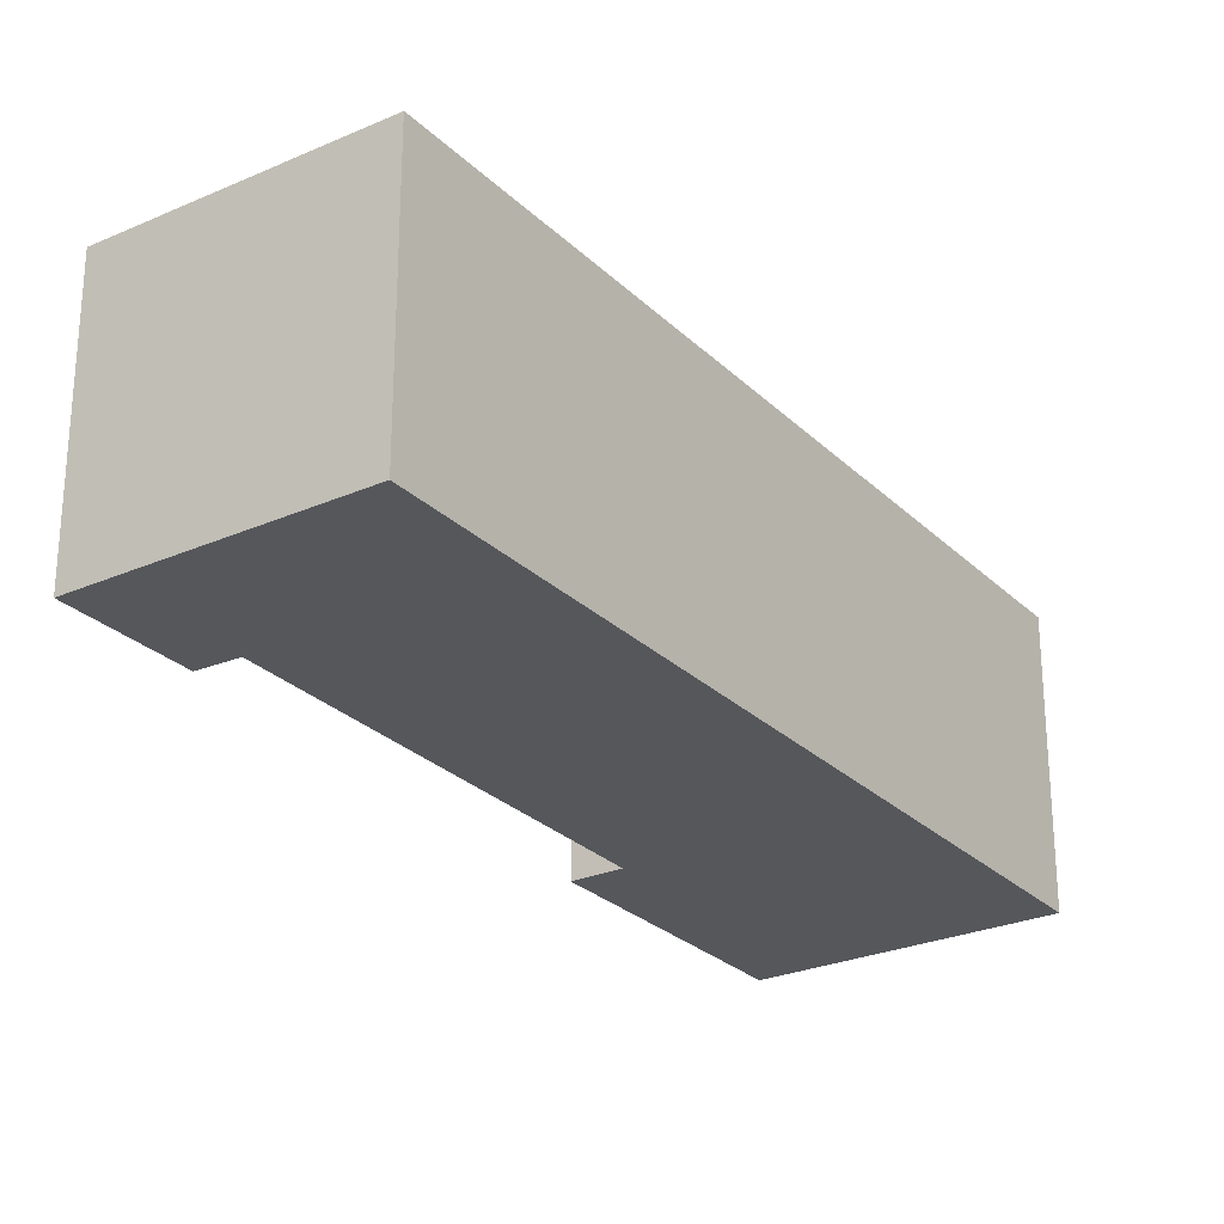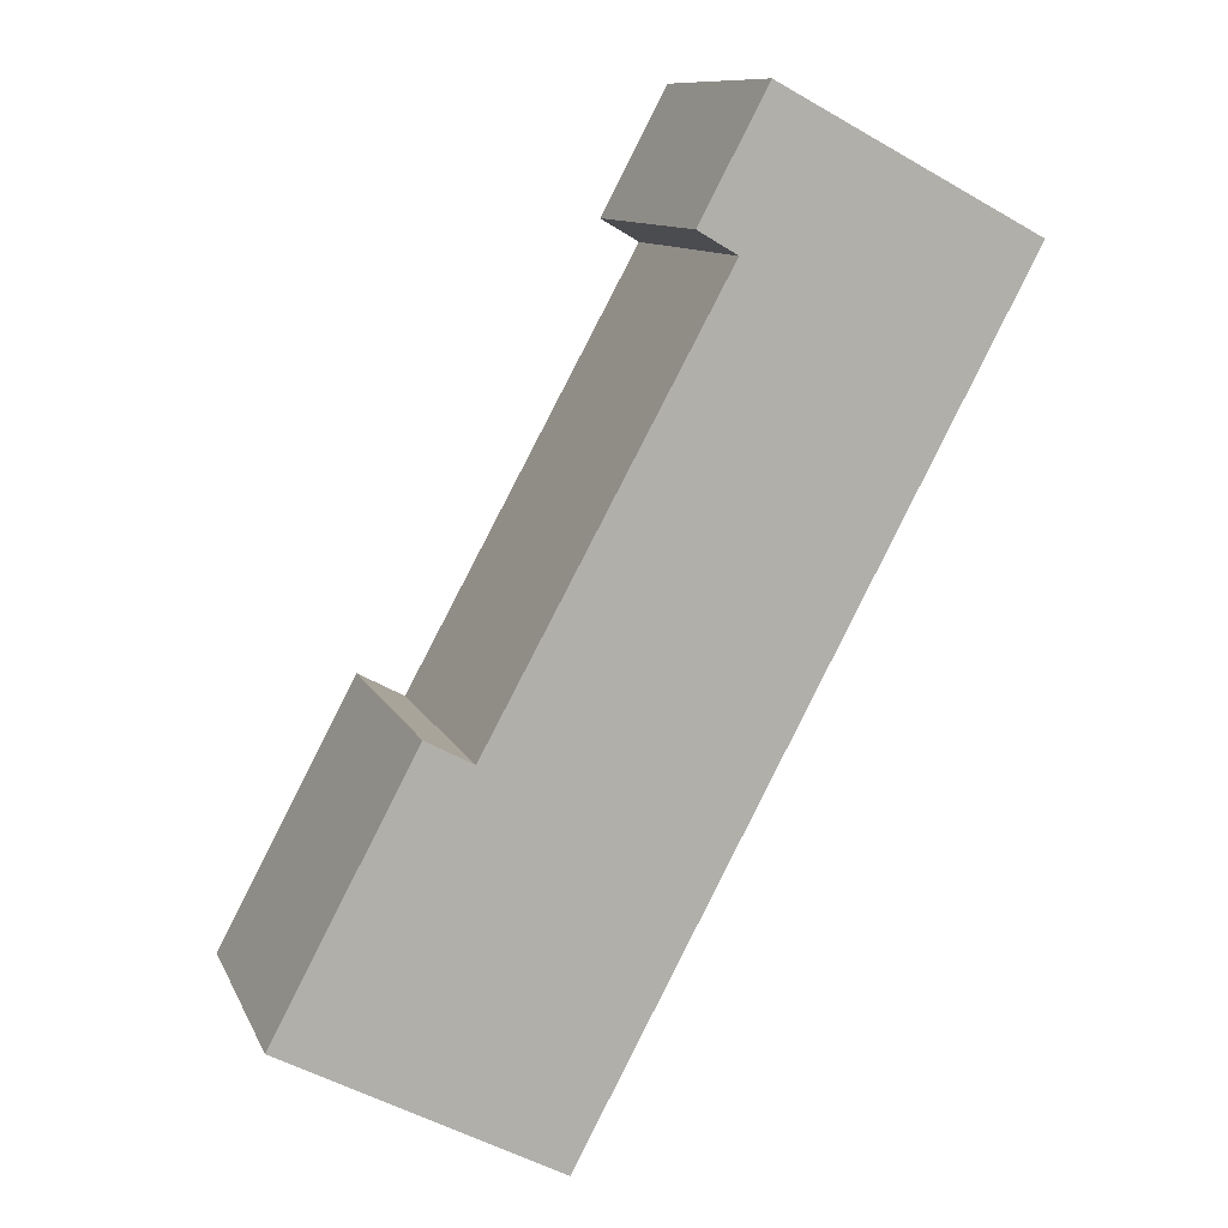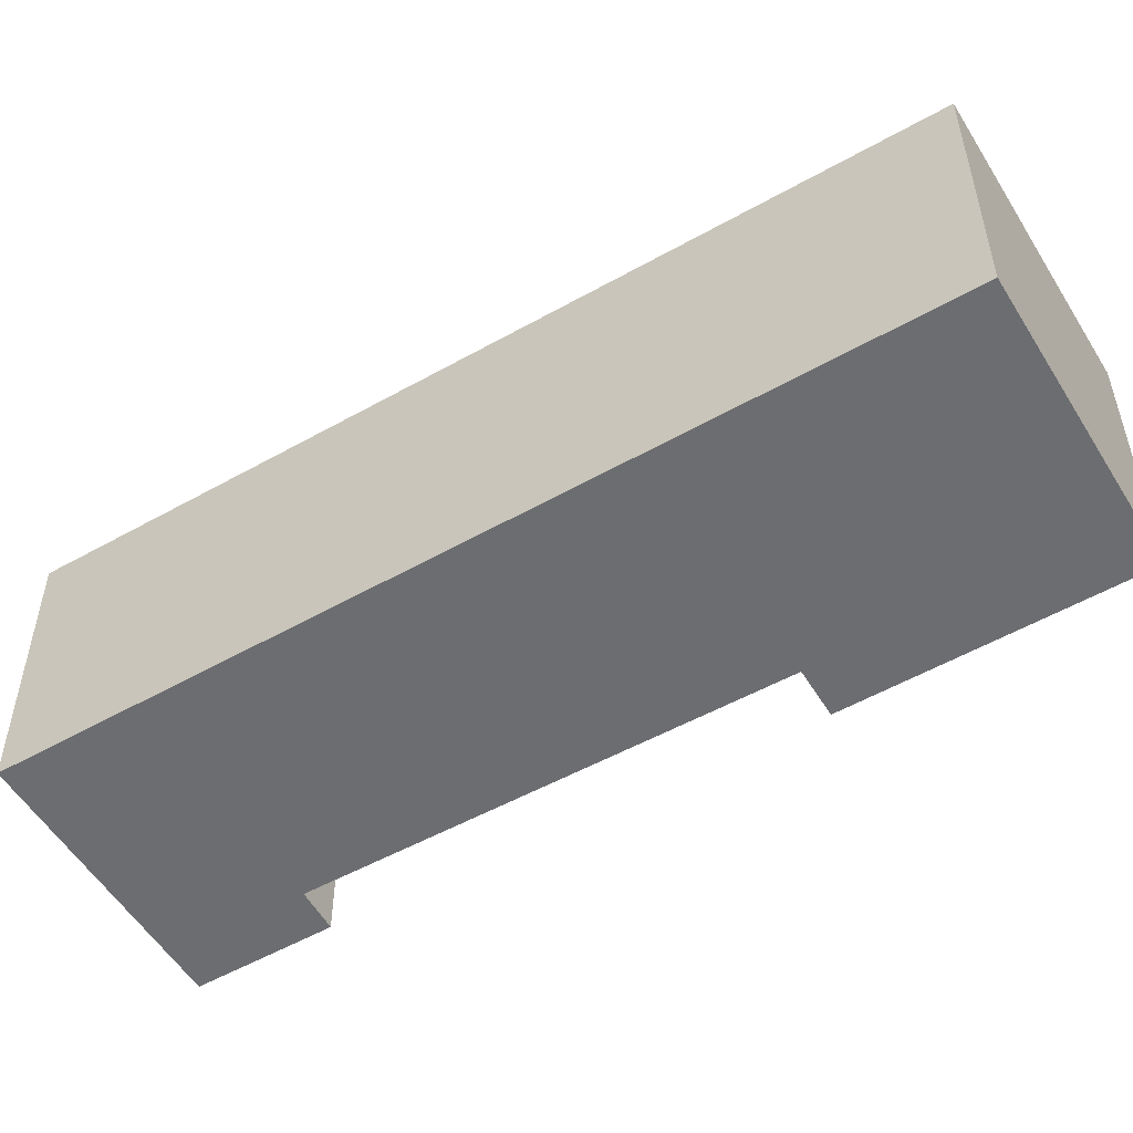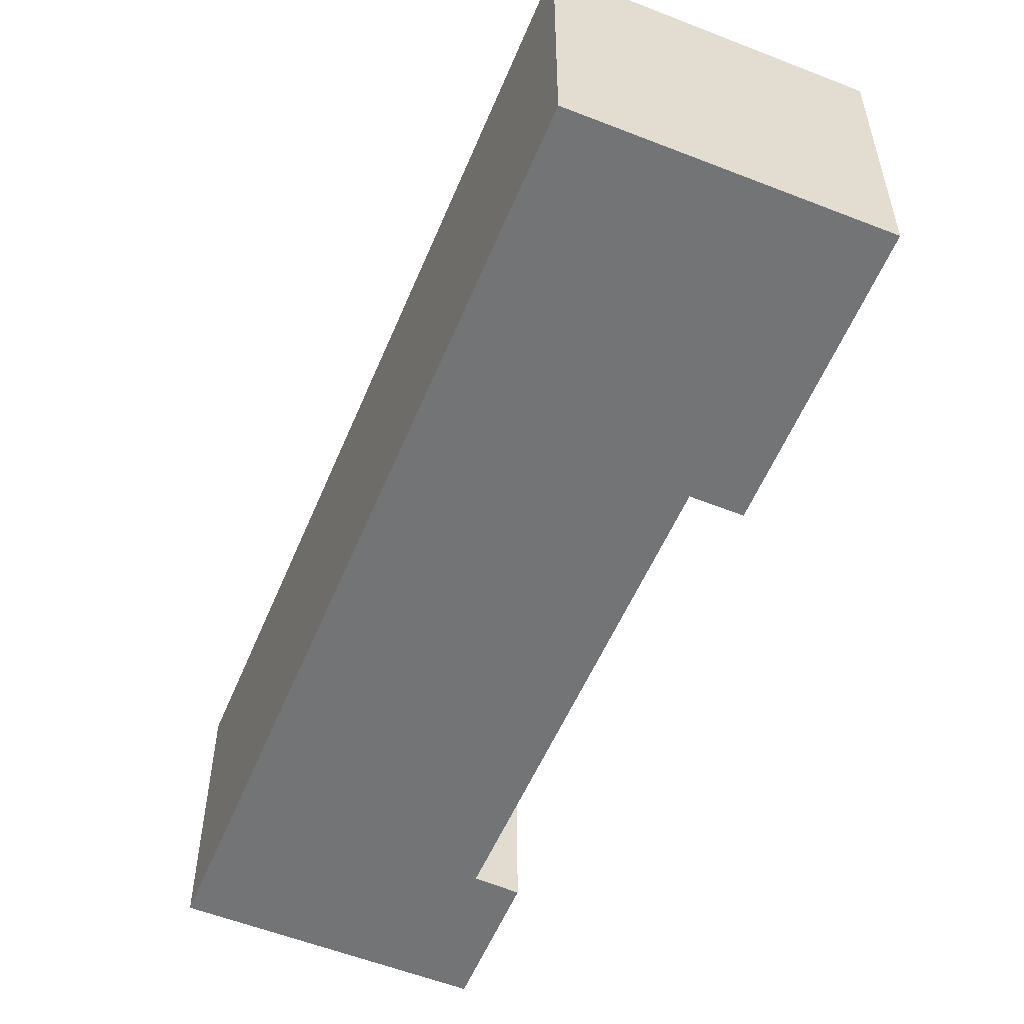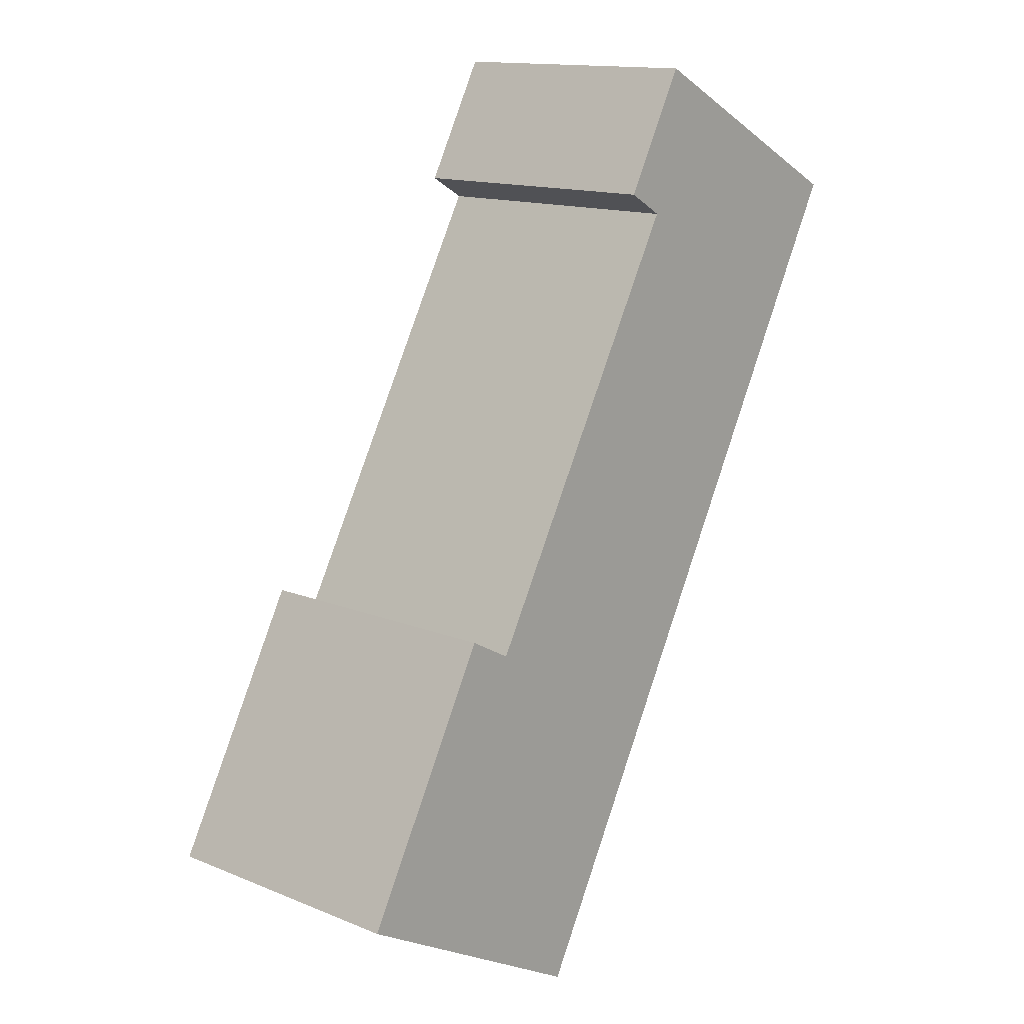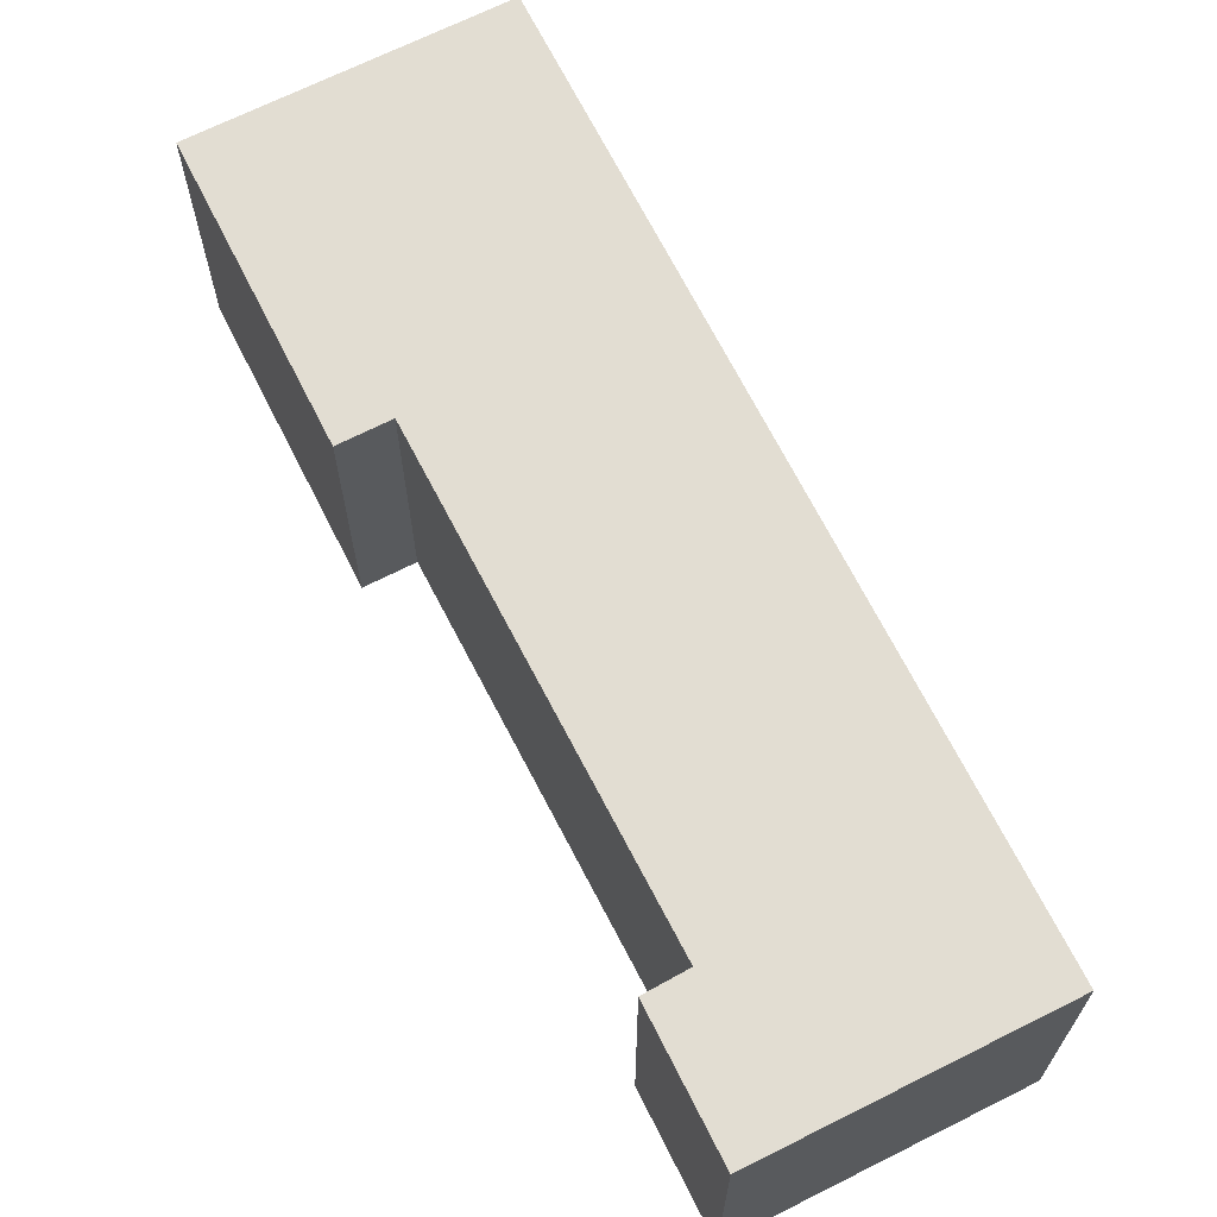
<metadata>
{"format":"obj","ext":"obj","renderer":"f3d","projection":"perspective","resolution":1024,"background":"white","views":[{"elev":-26.6,"azim":62.5,"up":"+Y"},{"elev":10.7,"azim":-16.8,"up":"+Z"},{"elev":-54.0,"azim":149.0,"up":"+Y"},{"elev":-56.1,"azim":-174.4,"up":"+Y"},{"elev":13.9,"azim":-47.8,"up":"+Z"},{"elev":68.1,"azim":1.3,"up":"+Y"}]}
</metadata>
<code>
v  1.737 3.521 3.266
v  2.31 3.521 2.957
v  0 3.521 2.156e-16
v  8.724 3.521 8.378
v  3.326 3.521 -1.769
v  5.201 3.521 8.242
v  5.545 3.521 10.07
v  4.723 3.521 8.522
v  4.723 -5.218e-16 8.522
v  5.545 -6.165e-16 10.07
v  0 0 0
v  1.737 -2e-16 3.266
v  2.31 -1.811e-16 2.957
v  5.201 -5.047e-16 8.242
v  8.724 -5.13e-16 8.378
v  3.326 1.083e-16 -1.769
g defaultobject
f 1 2 3
f 3 4 5
f 4 3 2
f 4 2 6
f 4 6 7
f 7 6 8
f 9 7 8
f 7 9 10
f 11 1 3
f 1 11 12
f 13 6 2
f 6 13 14
f 10 4 7
f 4 10 15
f 12 2 1
f 2 12 13
f 15 5 4
f 5 15 16
f 16 3 5
f 3 16 11
f 14 8 6
f 8 14 9
f 9 14 10
f 10 16 15
f 16 10 14
f 16 14 13
f 16 13 11
f 11 13 12

</code>
